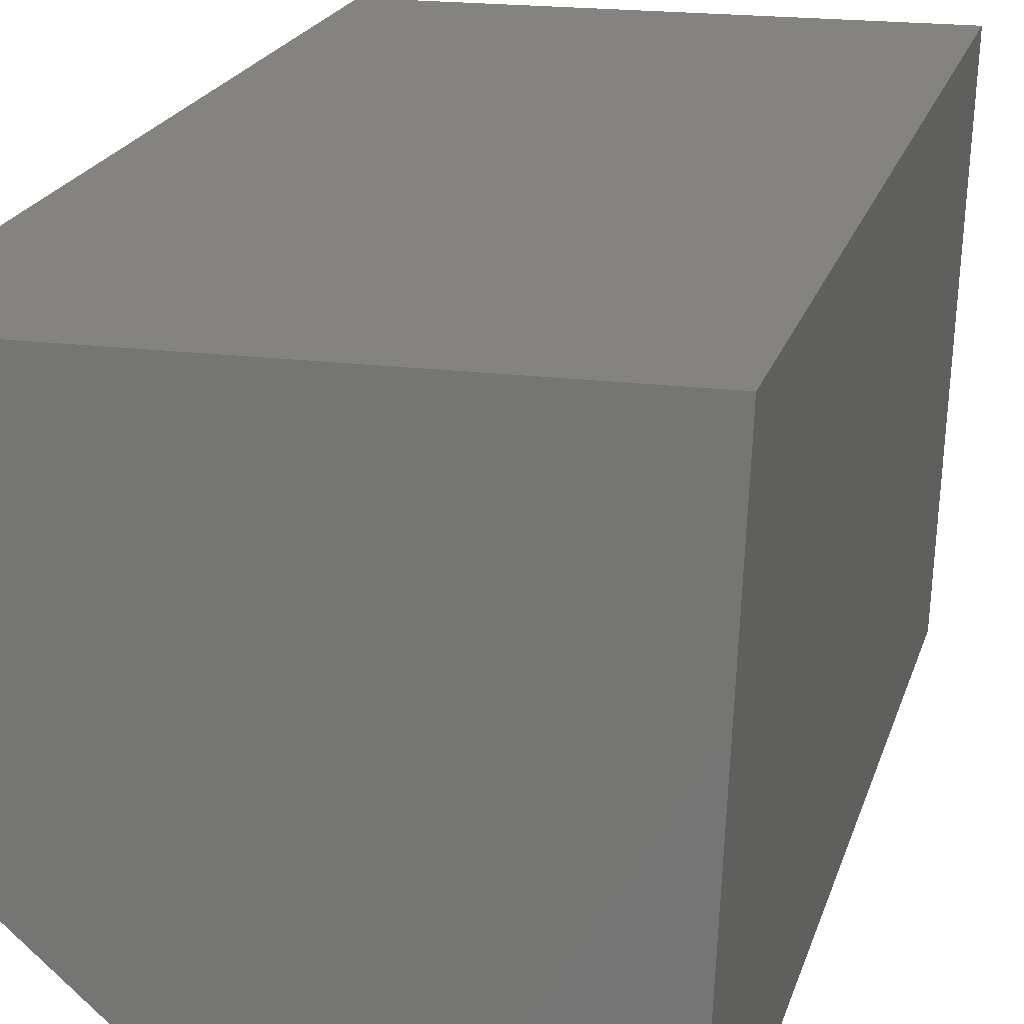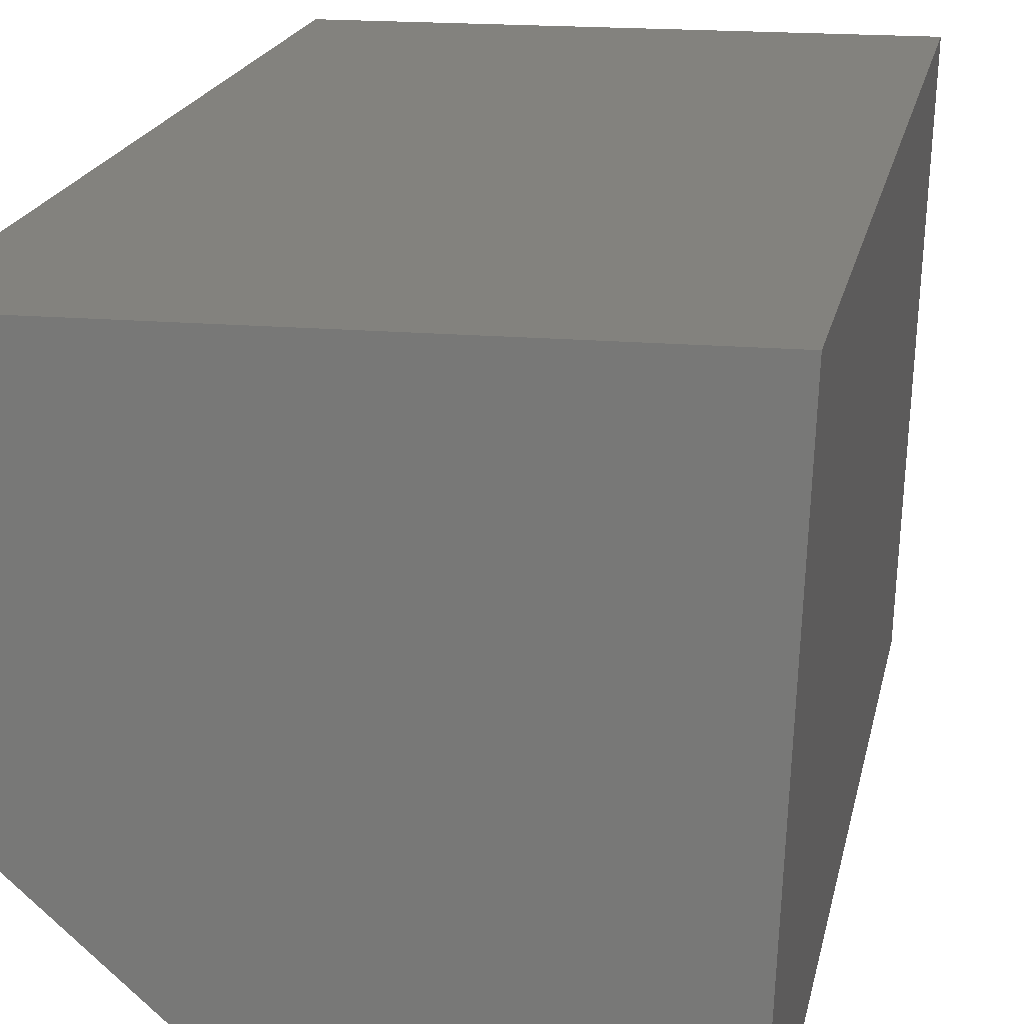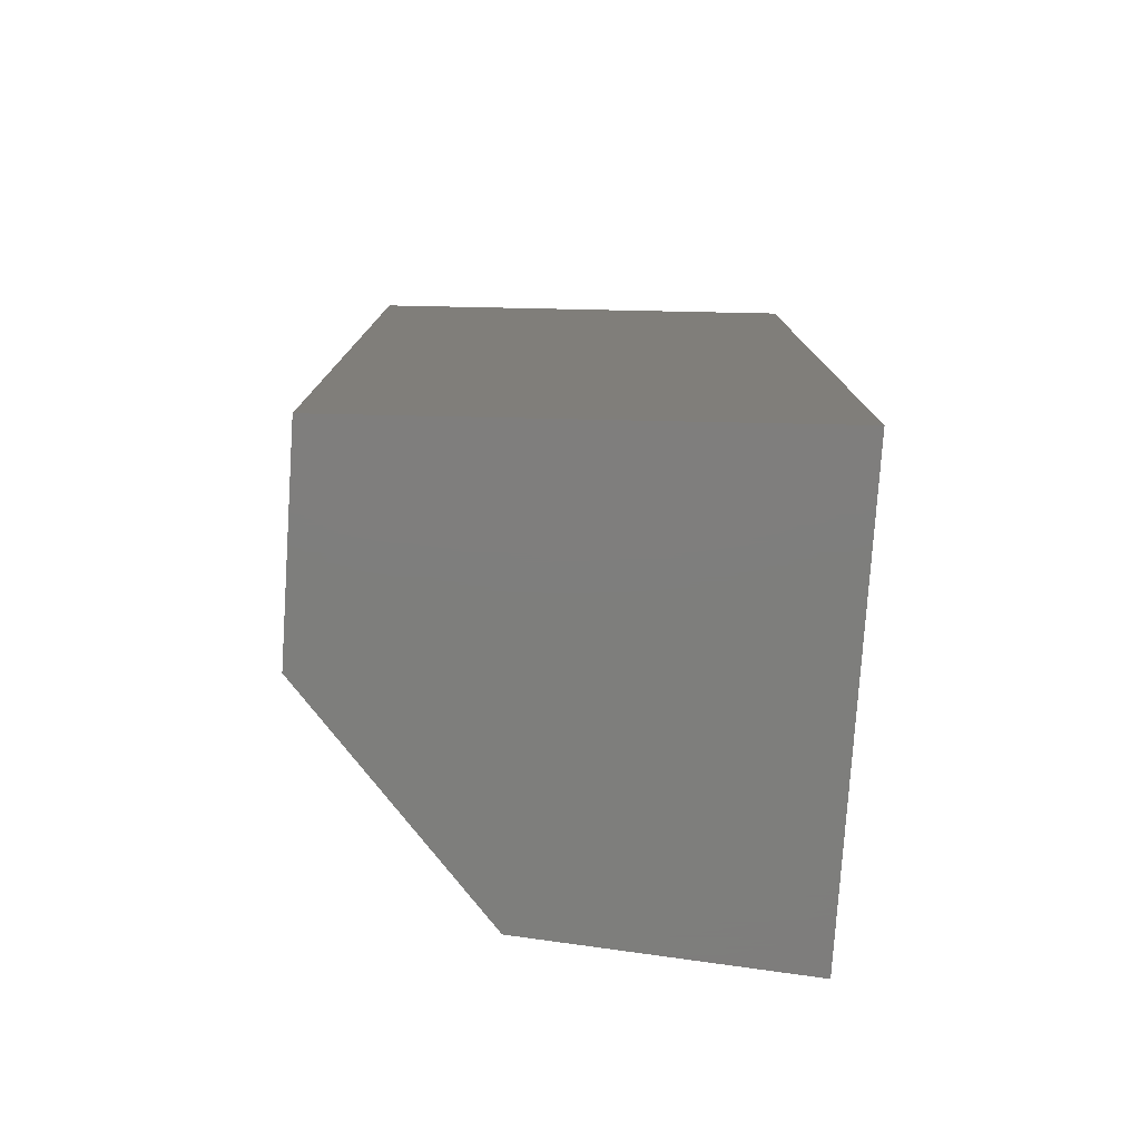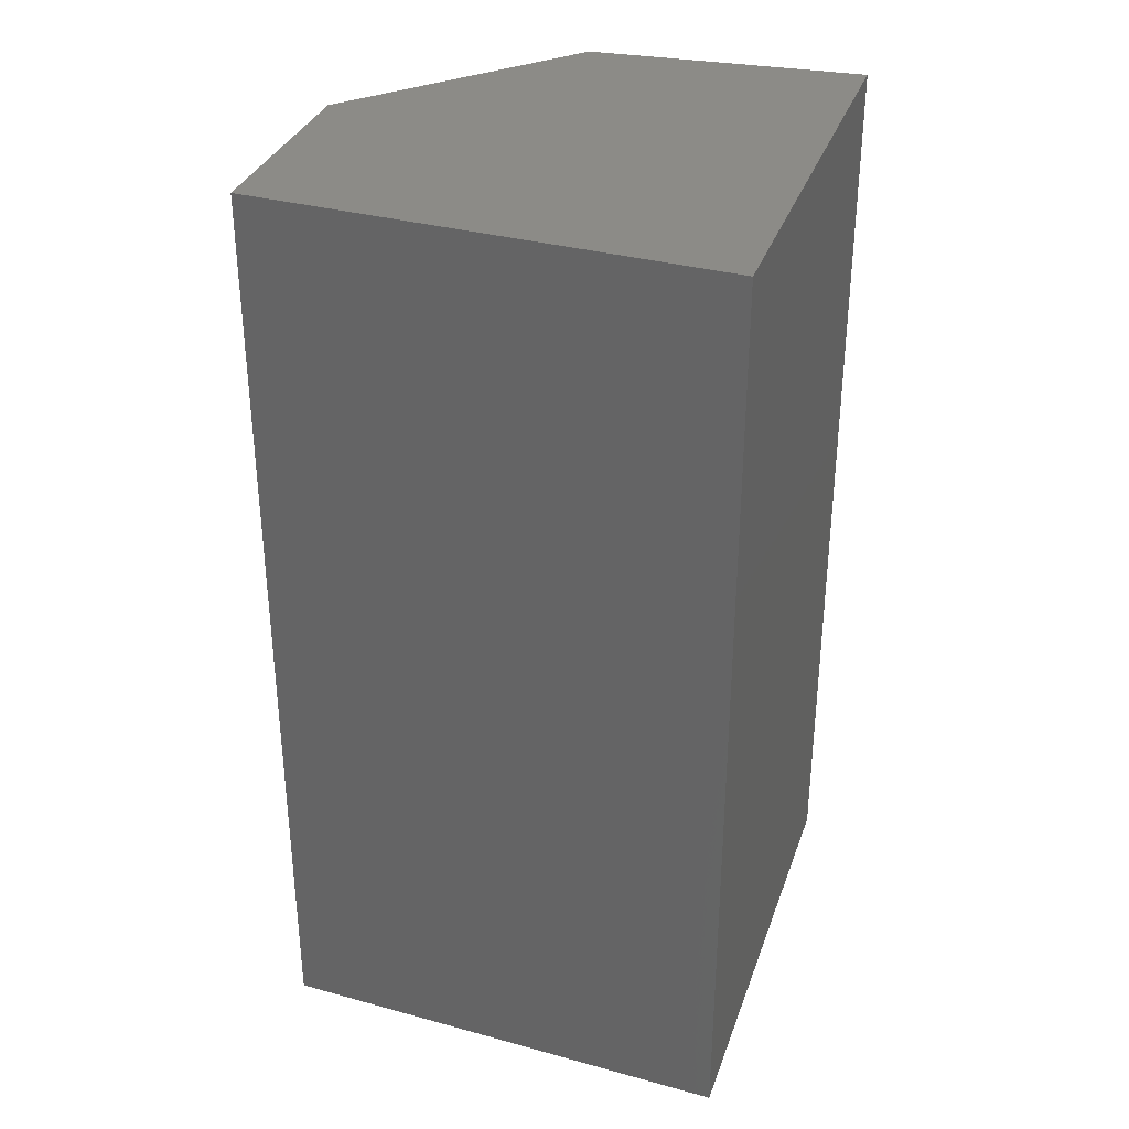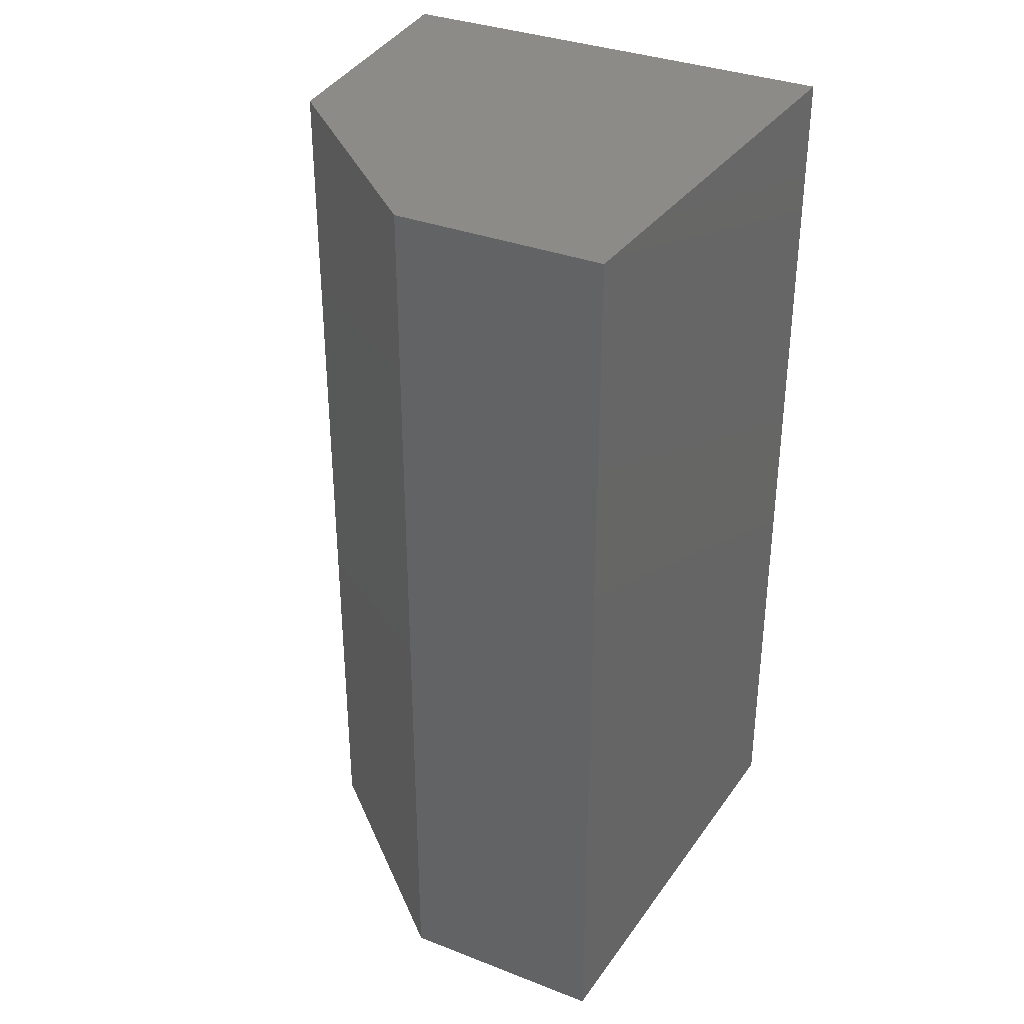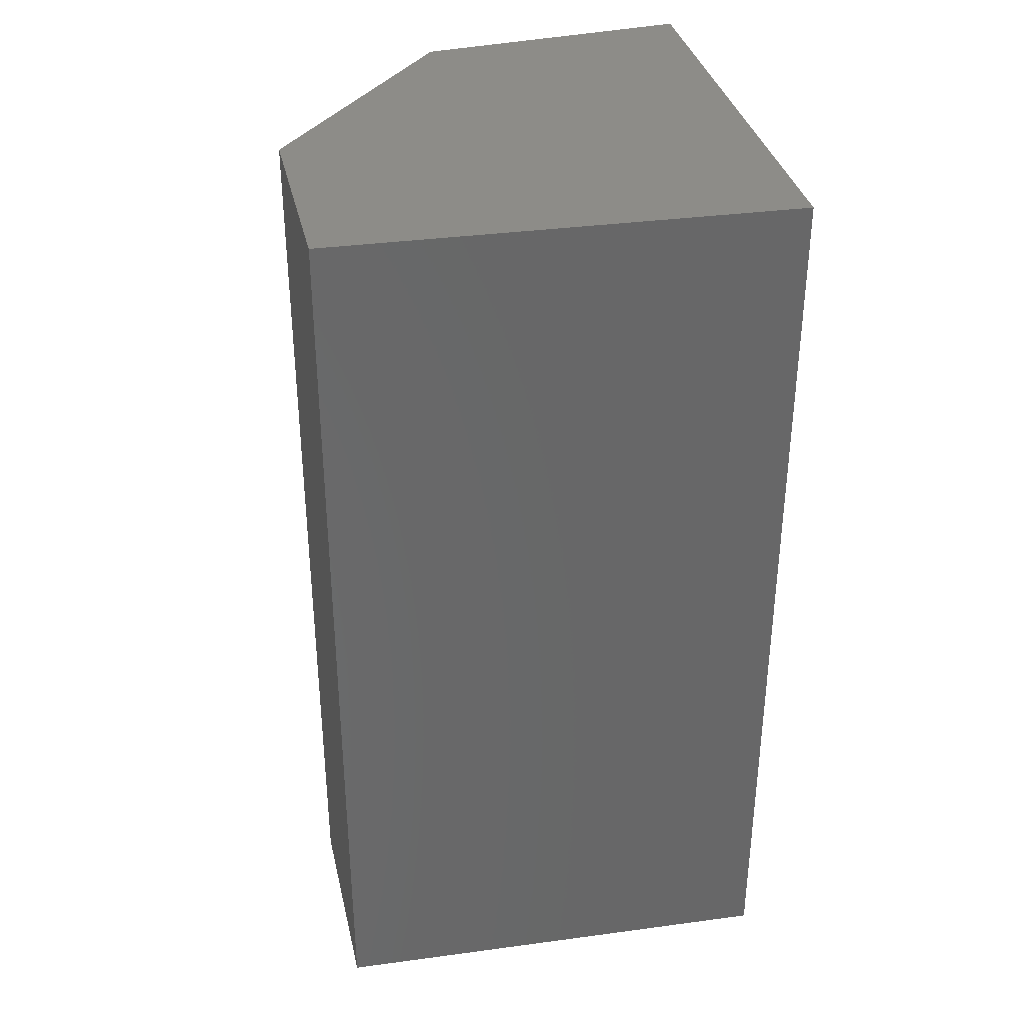
<metadata>
{"format":"stl","ext":"stl","renderer":"f3d","projection":"perspective","resolution":1024,"background":"white","views":[{"elev":18.7,"azim":-166.3,"up":"+Z"},{"elev":16.9,"azim":-169.9,"up":"+Z"},{"elev":-77.9,"azim":-93.8,"up":"+Y"},{"elev":33.5,"azim":-72.1,"up":"+Y"},{"elev":34.3,"azim":-152.5,"up":"+Y"},{"elev":35.3,"azim":-102.7,"up":"+Y"}]}
</metadata>
<code>
# stl→obj: 15 verts, 26 faces
v -0.5501 -0.01587 -0.481
v -0.5952 -1.016 0.5123
v -0.5952 -0.01587 0.5123
v -0.5501 -1.016 -0.481
v 0.3981 -1.016 0.5123
v 0.3981 -0.01587 0.5123
v -0.09859 -0.01587 -0.481
v -0.09859 -1.016 -0.481
v -0.5952 0.9841 0.5123
v -0.5501 0.9841 -0.481
v 0.3529 -1.016 -0.0746
v 0.3529 -0.01587 -0.0746
v 0.3981 0.9841 0.5123
v -0.09859 0.9841 -0.481
v 0.3529 0.9841 -0.0746
f 1 2 3
f 1 4 2
f 3 5 6
f 3 2 5
f 7 4 1
f 7 8 4
f 1 3 9
f 1 9 10
f 2 4 8
f 11 2 8
f 5 2 11
f 6 11 12
f 6 5 11
f 3 6 13
f 3 13 9
f 12 8 7
f 12 11 8
f 7 1 10
f 7 10 14
f 9 14 10
f 15 14 9
f 13 15 9
f 6 12 15
f 6 15 13
f 12 7 14
f 12 14 15

</code>
